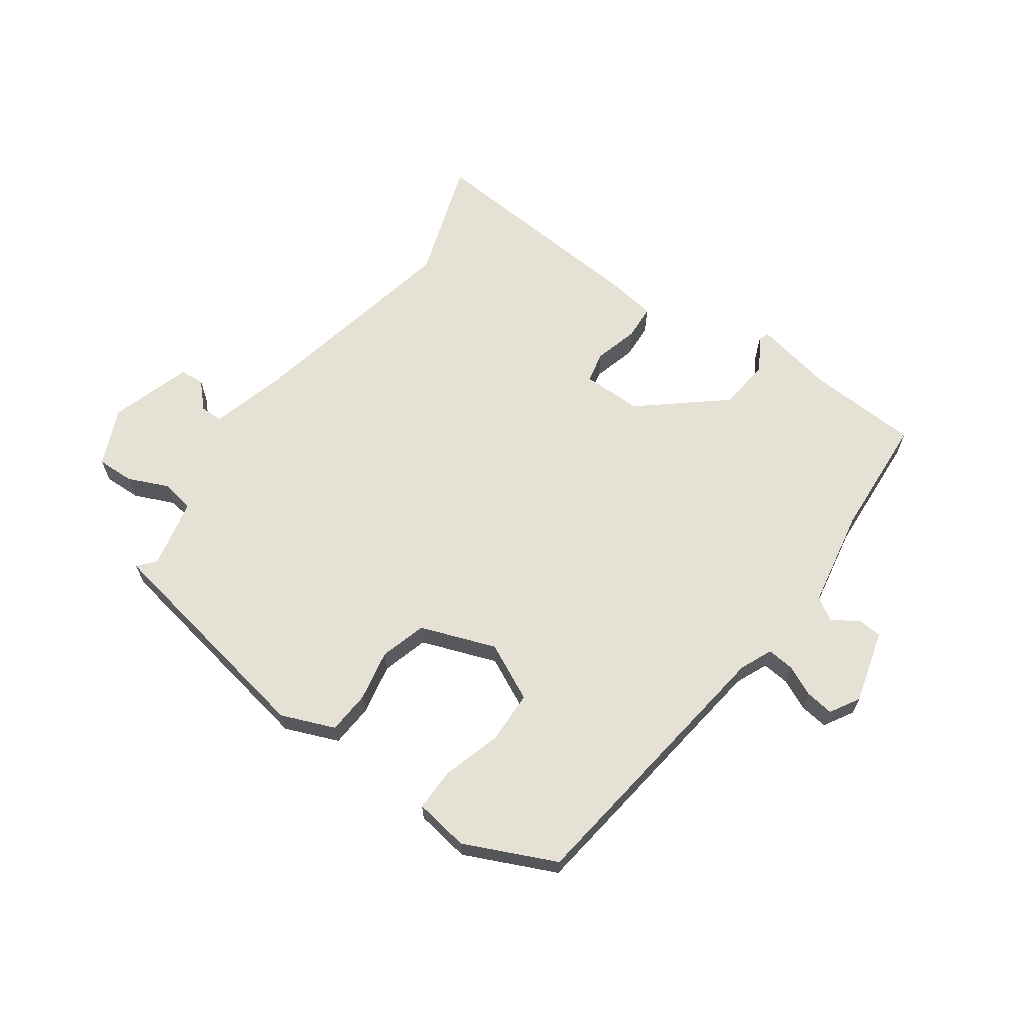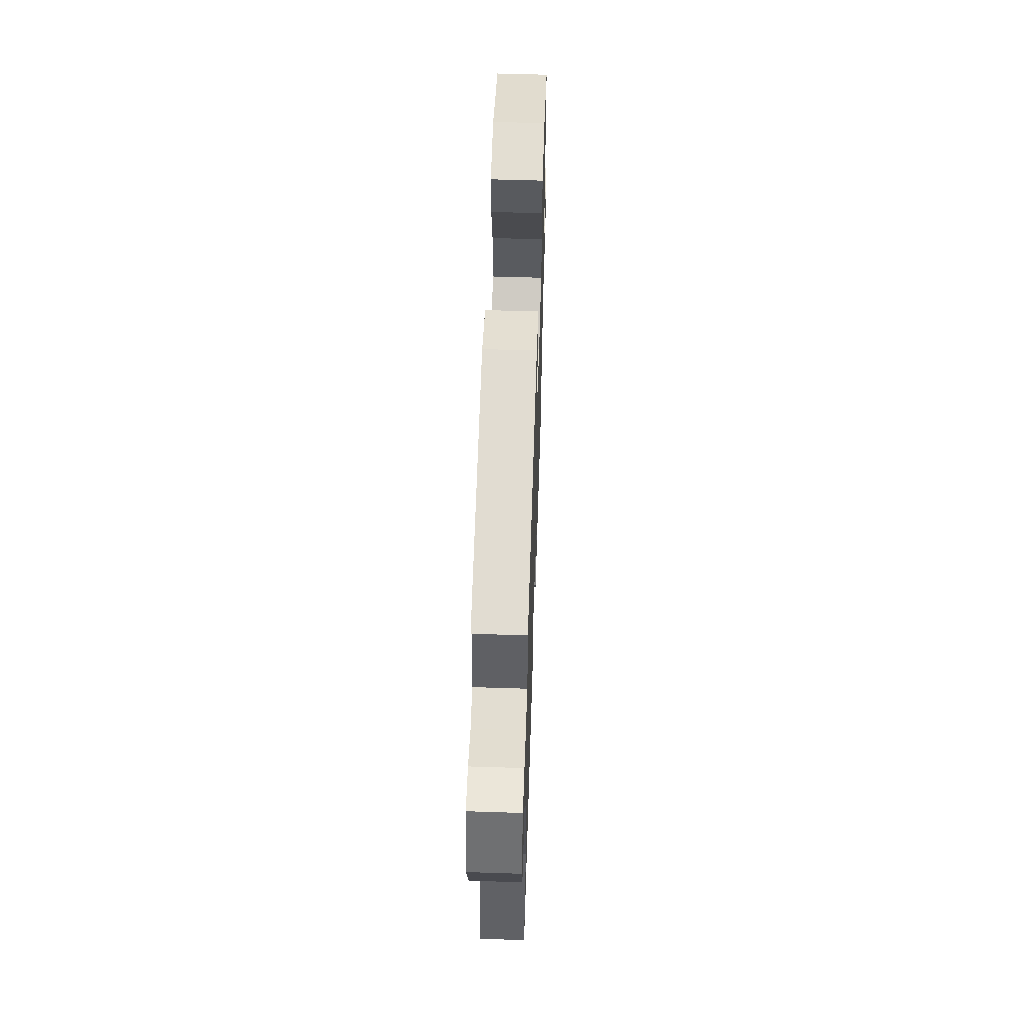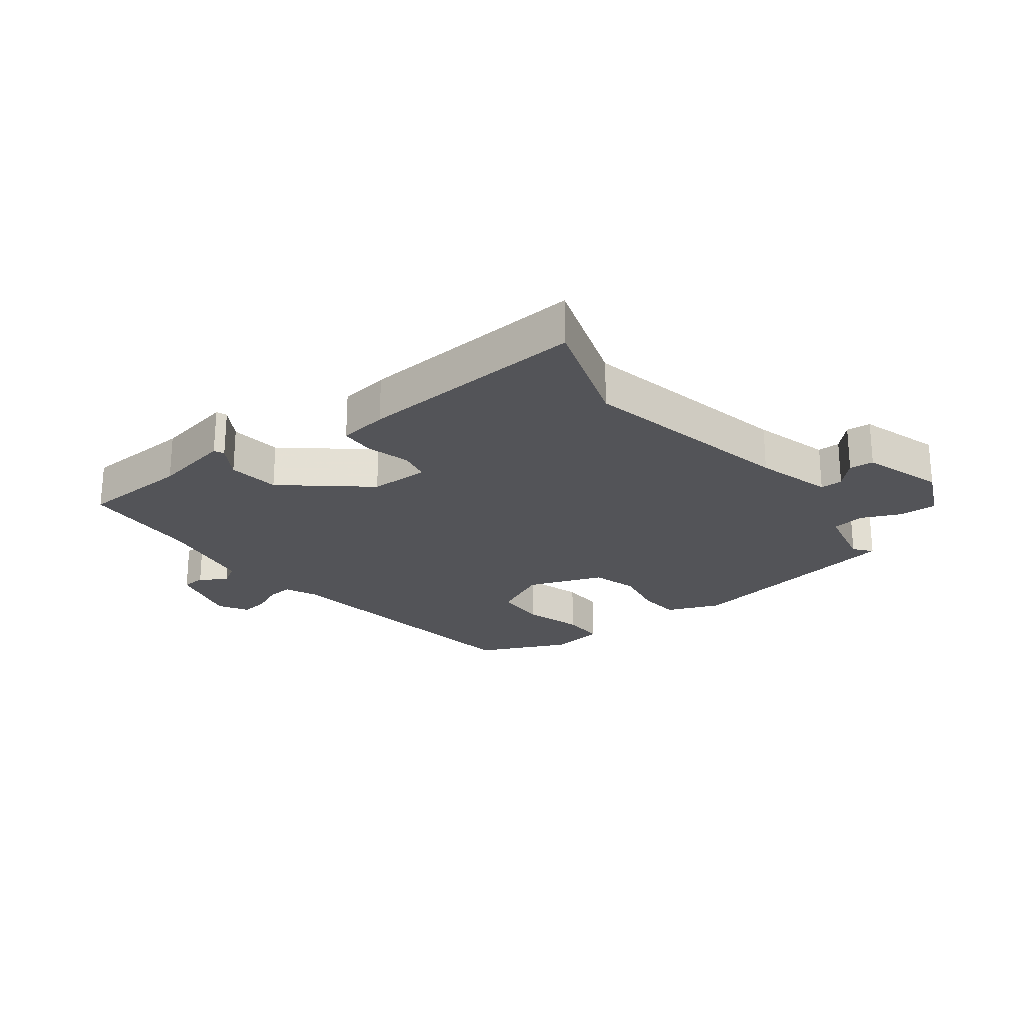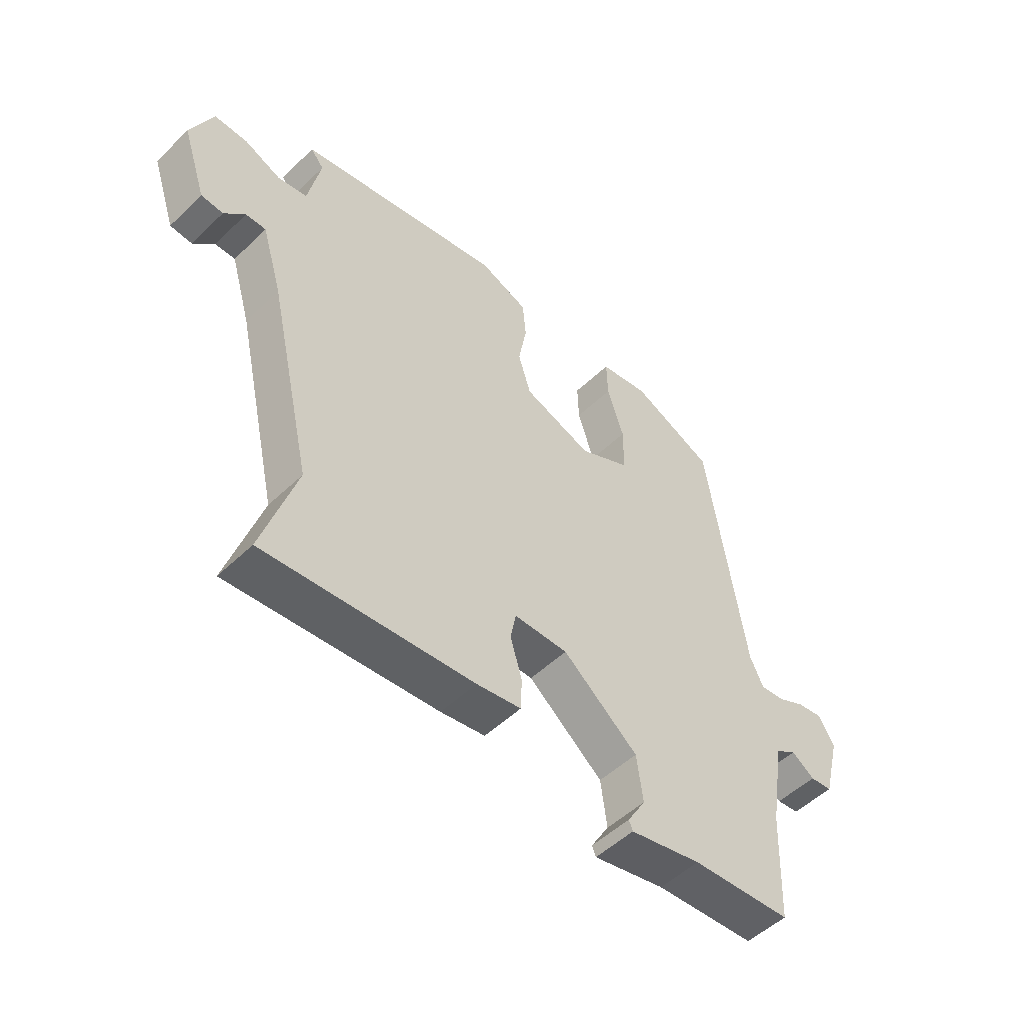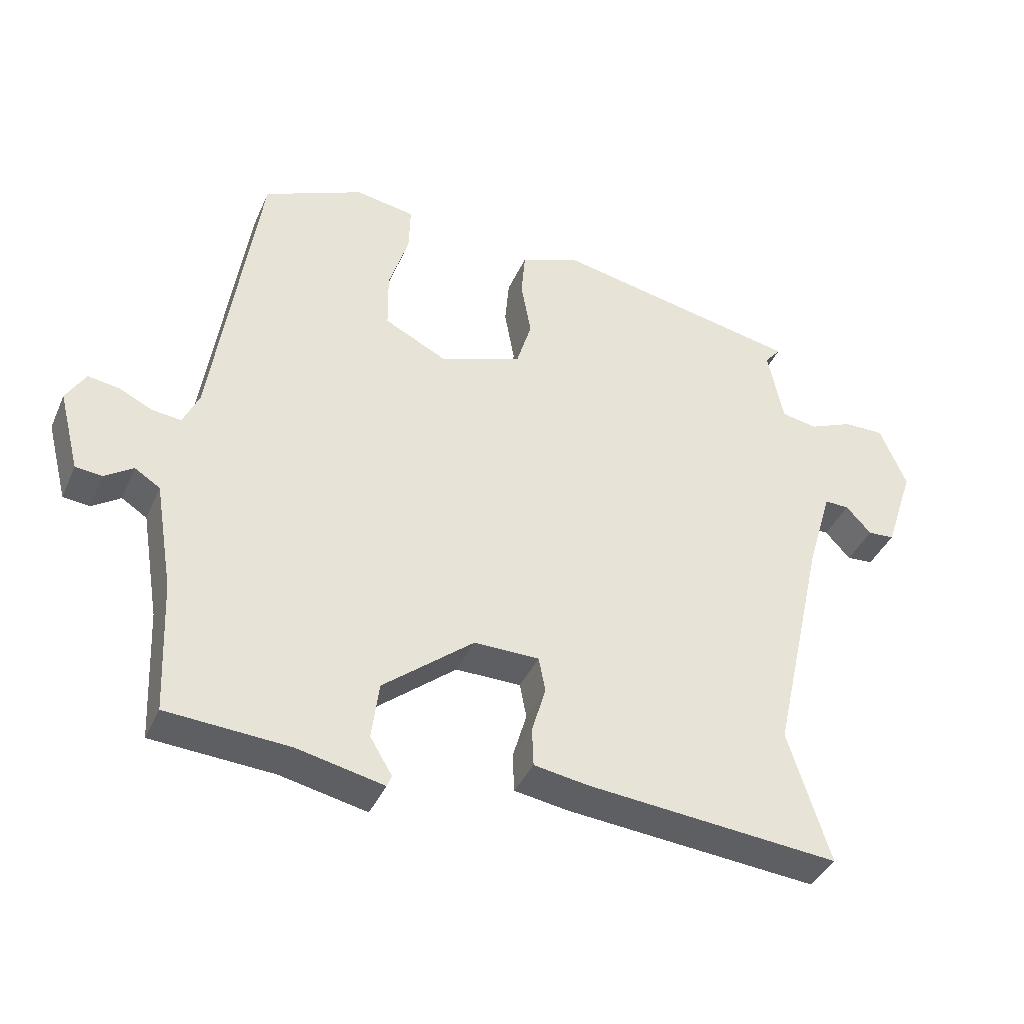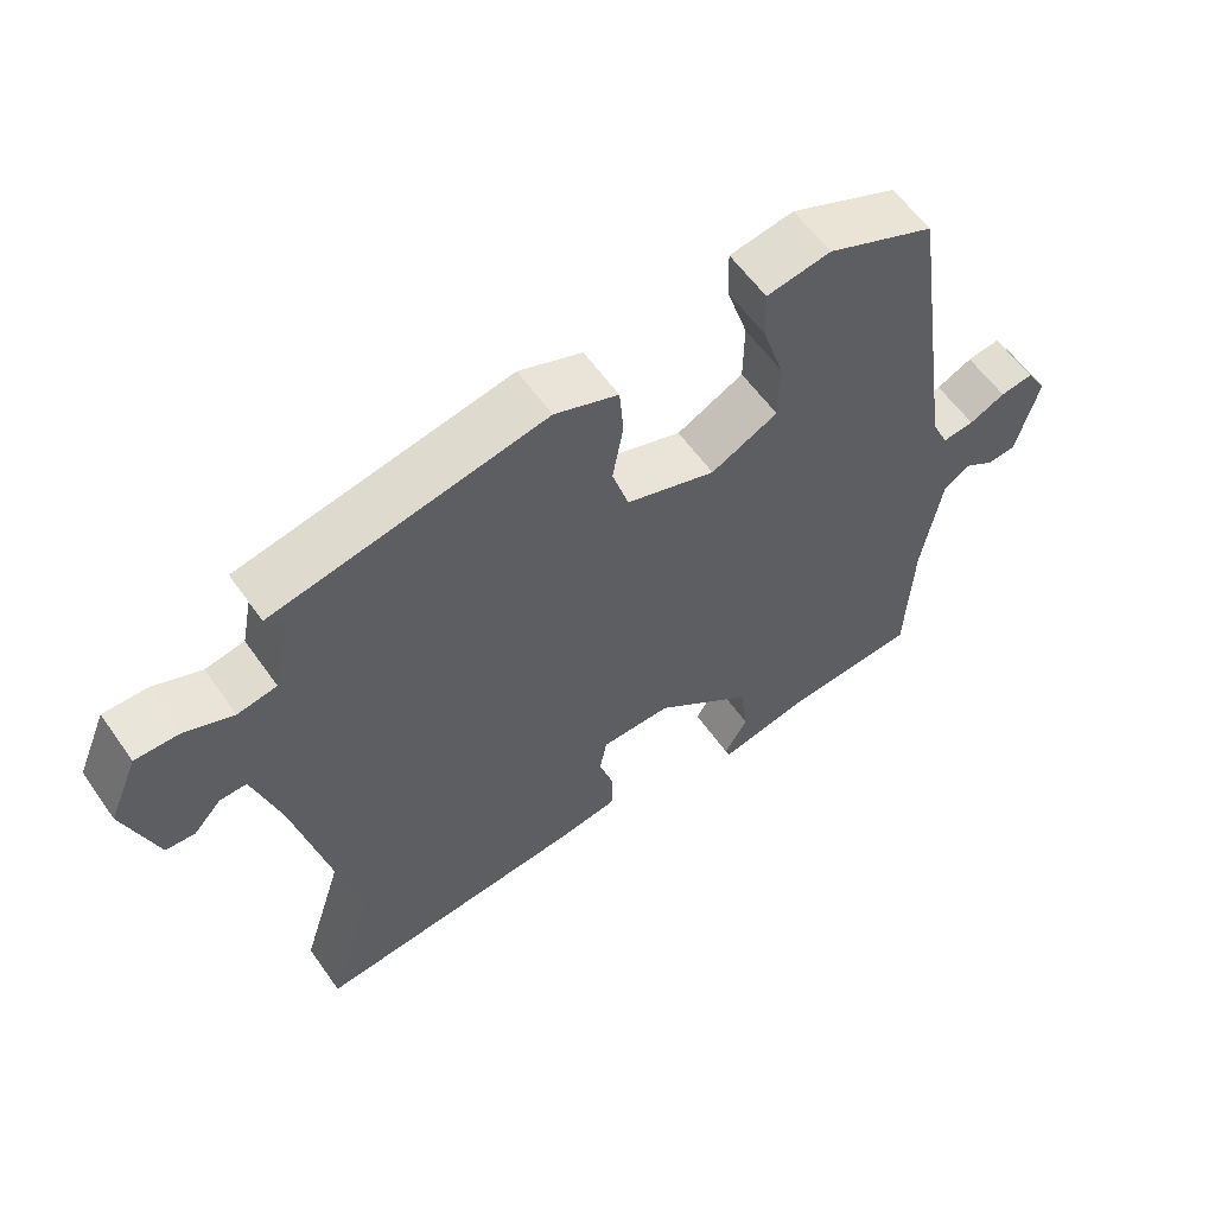
<metadata>
{"format":"obj","ext":"obj","renderer":"f3d","projection":"perspective","resolution":1024,"background":"white","views":[{"elev":65.0,"azim":34.6,"up":"+Y"},{"elev":58.0,"azim":-88.1,"up":"+Z"},{"elev":-23.4,"azim":-143.5,"up":"+Y"},{"elev":-51.6,"azim":-44.1,"up":"+Z"},{"elev":-39.5,"azim":157.7,"up":"+Z"},{"elev":59.1,"azim":-35.0,"up":"+Z"}]}
</metadata>
<code>
v 0.47 0.07 -0.535
v 0.288 0.07 -0.547
v 0.158 0.07 -0.575
v 0.151 0.07 -0.558
v 0.184 0.07 -0.503
v 0.173 0.07 -0.418
v 0.037 0.07 -0.308
v -0.061 0.07 -0.309
v -0.071 0.07 -0.361
v -0.05 0.07 -0.432
v -0.052 0.07 -0.49
v -0.133 0.07 -0.503
v -0.512 0.07 -0.537
v -0.45 0.07 -0.339
v -0.53 0.07 0.016
v -0.567 0.07 0.141
v -0.604 0.07 0.14
v -0.642 0.07 0.099
v -0.682 0.07 0.102
v -0.726 0.07 0.234
v -0.686 0.07 0.328
v -0.625 0.07 0.327
v -0.559 0.07 0.299
v -0.505 0.07 0.309
v -0.482 0.07 0.422
v -0.506 0.07 0.451
v -0.131 0.07 0.525
v -0.043 0.07 0.491
v -0.037 0.07 0.421
v -0.052 0.07 0.337
v -0.029 0.07 0.262
v 0.095 0.07 0.219
v 0.188 0.07 0.266
v 0.189 0.07 0.353
v 0.159 0.07 0.447
v 0.157 0.07 0.518
v 0.246 0.07 0.533
v 0.396 0.07 0.467
v 0.464 0.07 0.01
v 0.488 0.07 -0.042
v 0.532 0.07 -0.037
v 0.582 0.07 -0.013
v 0.628 0.07 -0.006
v 0.657 0.07 -0.054
v 0.626 0.07 -0.174
v 0.586 0.07 -0.178
v 0.544 0.07 -0.15
v 0.506 0.07 -0.174
v 0.479 0.07 -0.336
v 0.47 0 -0.535
v 0.288 0 -0.547
v 0.158 0 -0.575
v 0.151 0 -0.558
v 0.184 0 -0.503
v 0.173 0 -0.418
v 0.037 0 -0.308
v -0.061 0 -0.309
v -0.071 0 -0.361
v -0.05 0 -0.432
v -0.052 0 -0.49
v -0.133 0 -0.503
v -0.512 0 -0.537
v -0.45 0 -0.339
v -0.53 0 0.016
v -0.567 0 0.141
v -0.604 0 0.14
v -0.642 0 0.099
v -0.682 0 0.102
v -0.726 0 0.234
v -0.686 0 0.328
v -0.625 0 0.327
v -0.559 0 0.299
v -0.505 0 0.309
v -0.482 0 0.422
v -0.506 0 0.451
v -0.131 0 0.525
v -0.043 0 0.491
v -0.037 0 0.421
v -0.052 0 0.337
v -0.029 0 0.262
v 0.095 0 0.219
v 0.188 0 0.266
v 0.189 0 0.353
v 0.159 0 0.447
v 0.157 0 0.518
v 0.246 0 0.533
v 0.396 0 0.467
v 0.464 0 0.01
v 0.488 0 -0.042
v 0.532 0 -0.037
v 0.582 0 -0.013
v 0.628 0 -0.006
v 0.657 0 -0.054
v 0.626 0 -0.174
v 0.586 0 -0.178
v 0.544 0 -0.15
v 0.506 0 -0.174
v 0.479 0 -0.336
f 44 45 46 47
f 44 47 48
f 41 42 43 44
f 40 41 44 48
f 39 40 48 49
f 34 35 36 37
f 33 34 37 38
f 27 28 29 30
f 25 26 27 30
f 24 25 30 31
f 23 24 31 32
f 21 22 23
f 20 21 23
f 17 18 19 20
f 16 17 20 23
f 15 16 23 32
f 11 12 13 14
f 9 10 11 14
f 8 9 14 15
f 7 8 15 32
f 2 3 4 5
f 2 5 6
f 1 2 6
f 33 38 39 49
f 7 32 33 49
f 1 6 7 49
f 96 95 94 93
f 97 96 93
f 93 92 91 90
f 97 93 90 89
f 98 97 89 88
f 86 85 84 83
f 87 86 83 82
f 79 78 77 76
f 79 76 75 74
f 80 79 74 73
f 81 80 73 72
f 72 71 70
f 72 70 69
f 69 68 67 66
f 72 69 66 65
f 81 72 65 64
f 63 62 61 60
f 63 60 59 58
f 64 63 58 57
f 81 64 57 56
f 54 53 52 51
f 55 54 51
f 55 51 50
f 98 88 87 82
f 98 82 81 56
f 98 56 55 50
f 1 50 51 2
f 2 51 52 3
f 3 52 53 4
f 4 53 54 5
f 5 54 55 6
f 6 55 56 7
f 7 56 57 8
f 8 57 58 9
f 9 58 59 10
f 10 59 60 11
f 11 60 61 12
f 12 61 62 13
f 13 62 63 14
f 14 63 64 15
f 15 64 65 16
f 16 65 66 17
f 17 66 67 18
f 18 67 68 19
f 19 68 69 20
f 20 69 70 21
f 21 70 71 22
f 22 71 72 23
f 23 72 73 24
f 24 73 74 25
f 25 74 75 26
f 26 75 76 27
f 27 76 77 28
f 28 77 78 29
f 29 78 79 30
f 30 79 80 31
f 31 80 81 32
f 32 81 82 33
f 33 82 83 34
f 34 83 84 35
f 35 84 85 36
f 36 85 86 37
f 37 86 87 38
f 38 87 88 39
f 39 88 89 40
f 40 89 90 41
f 41 90 91 42
f 42 91 92 43
f 43 92 93 44
f 44 93 94 45
f 45 94 95 46
f 46 95 96 47
f 47 96 97 48
f 48 97 98 49
f 49 98 50 1

</code>
